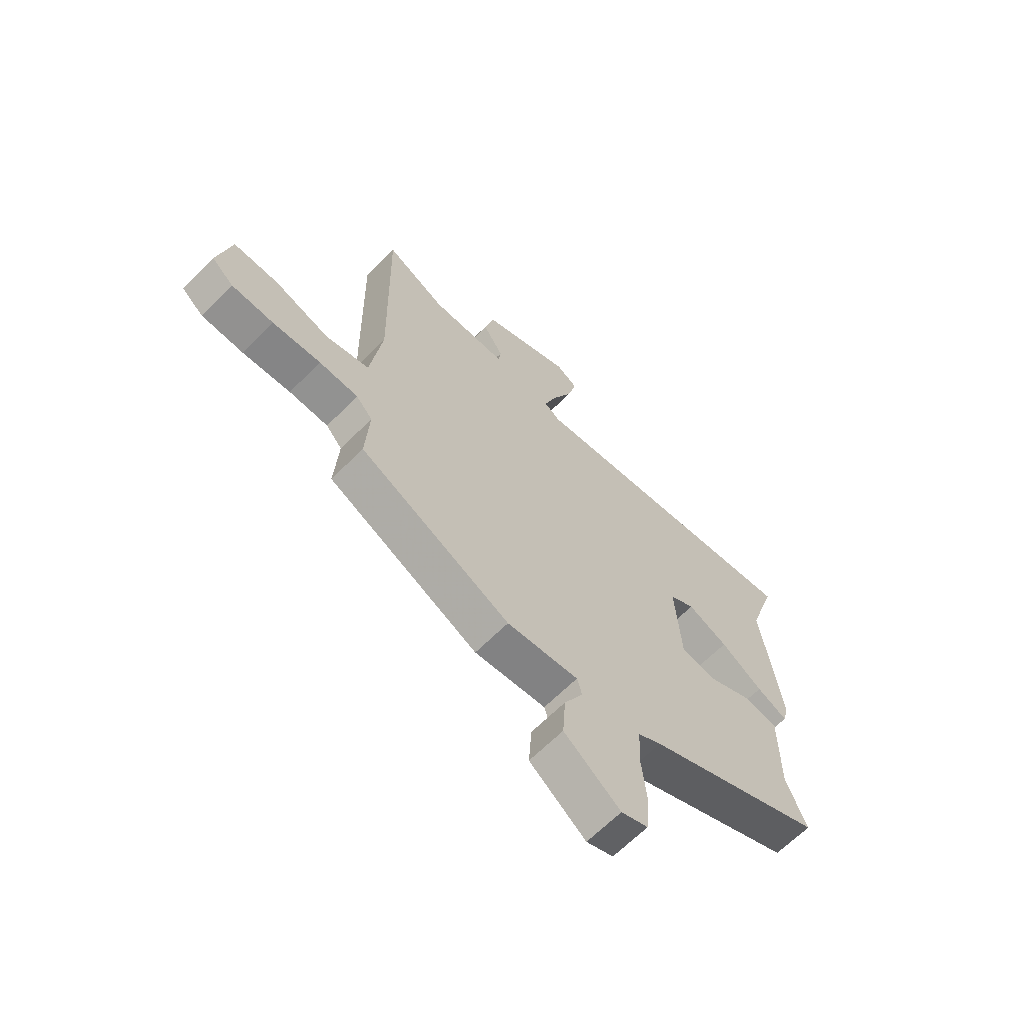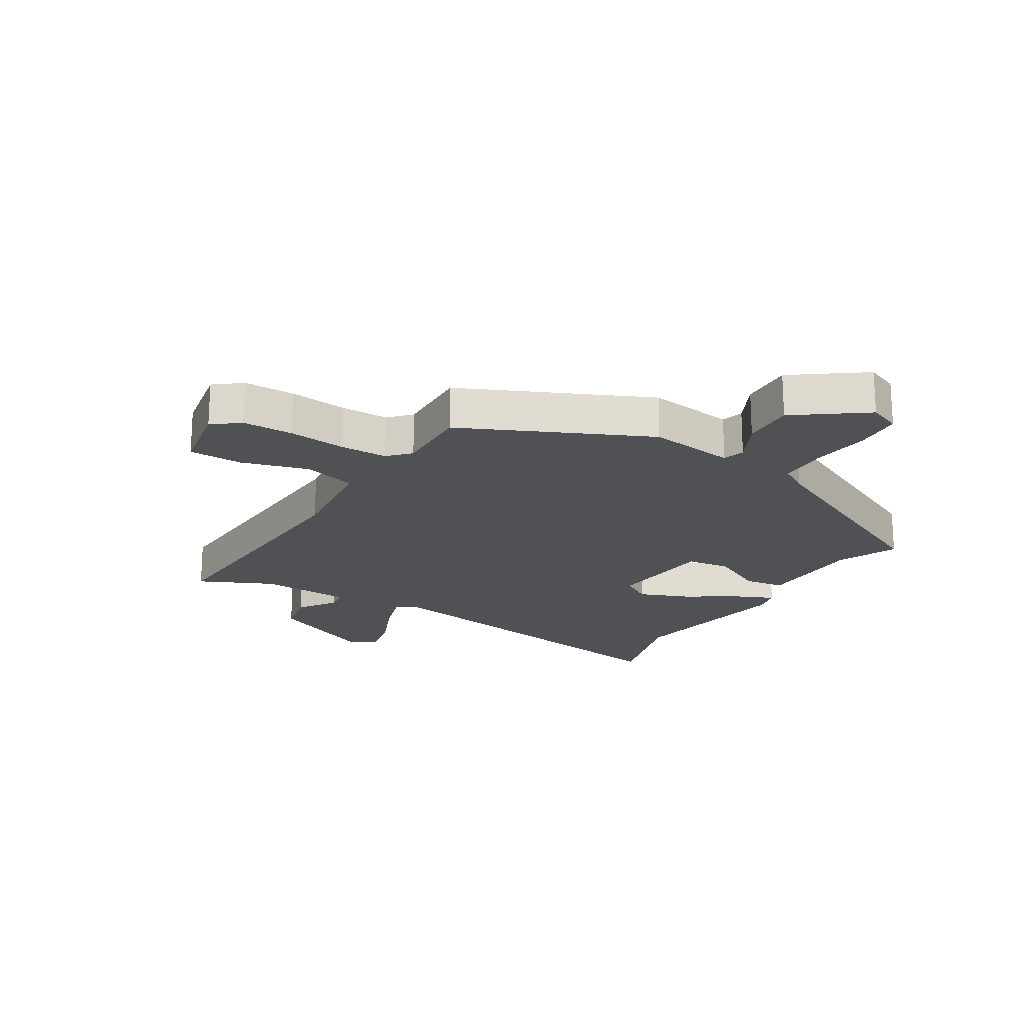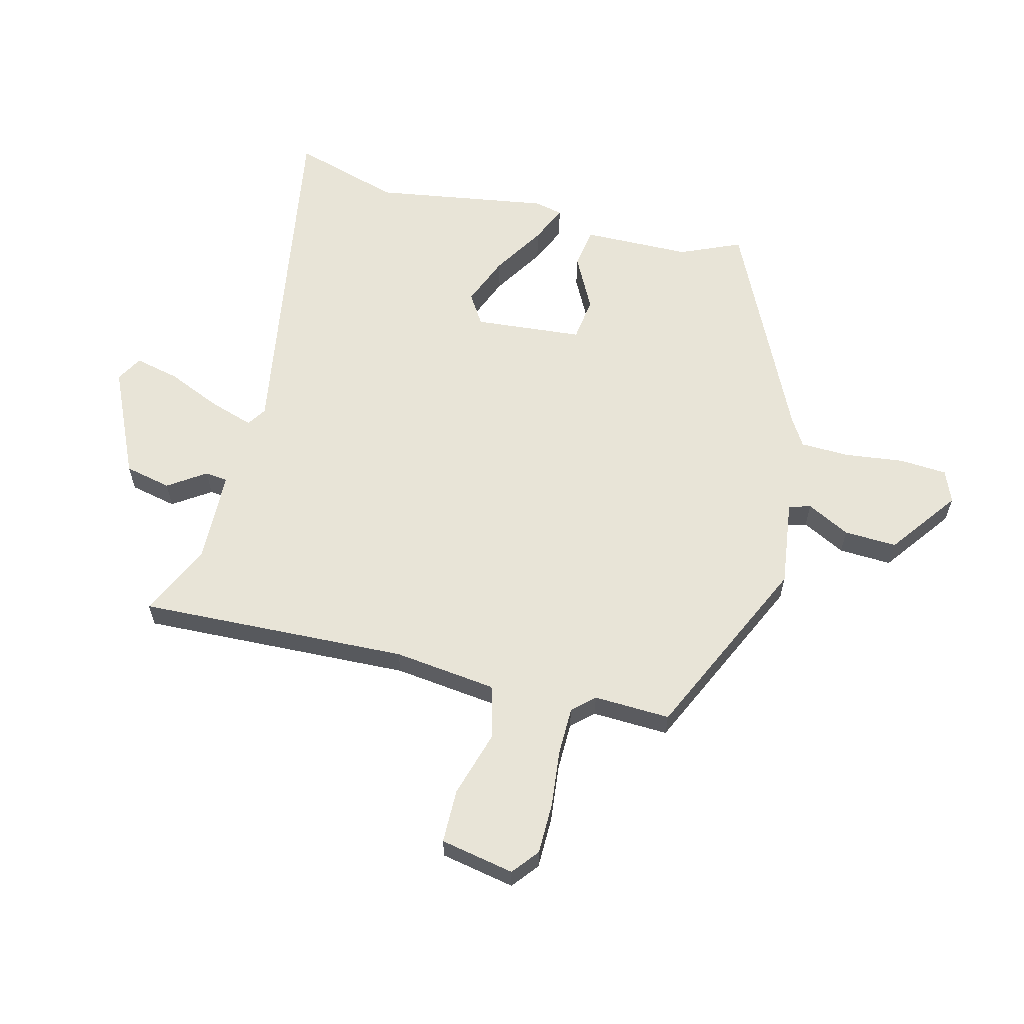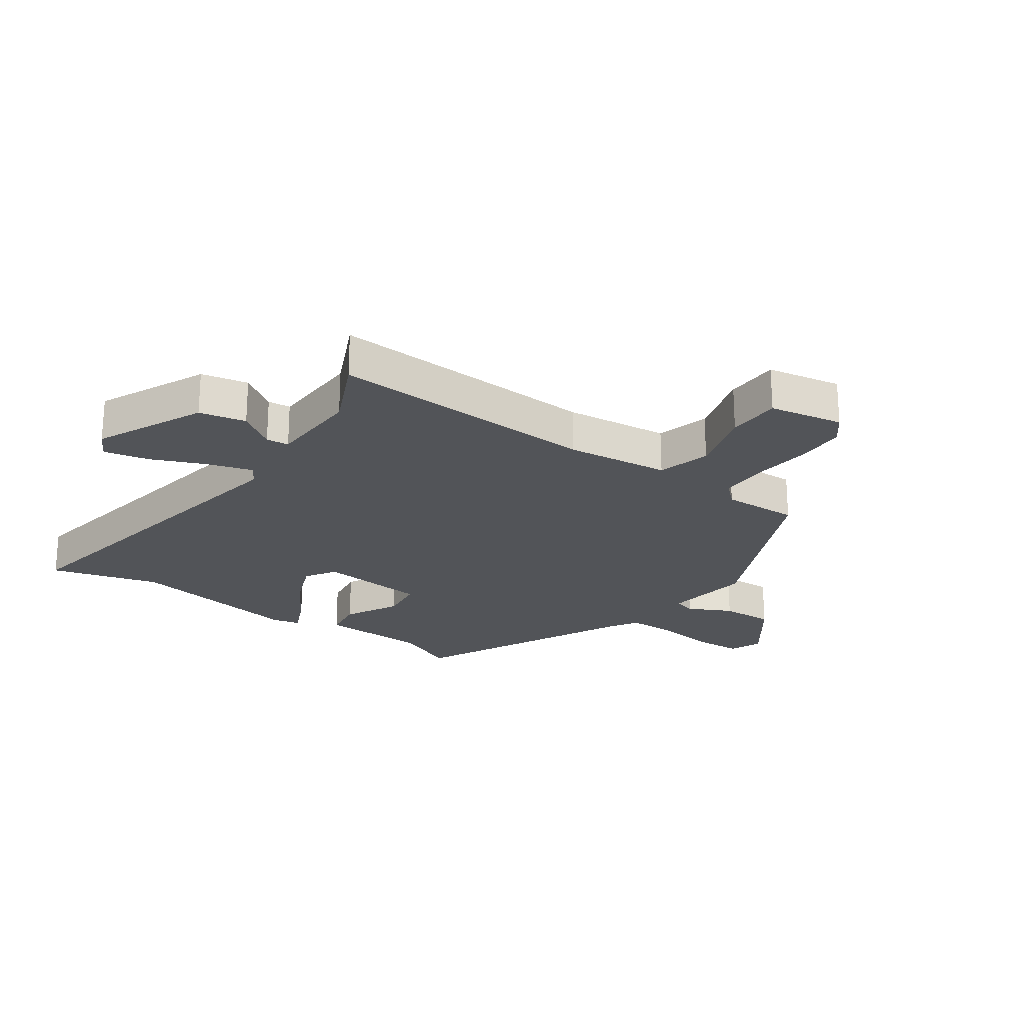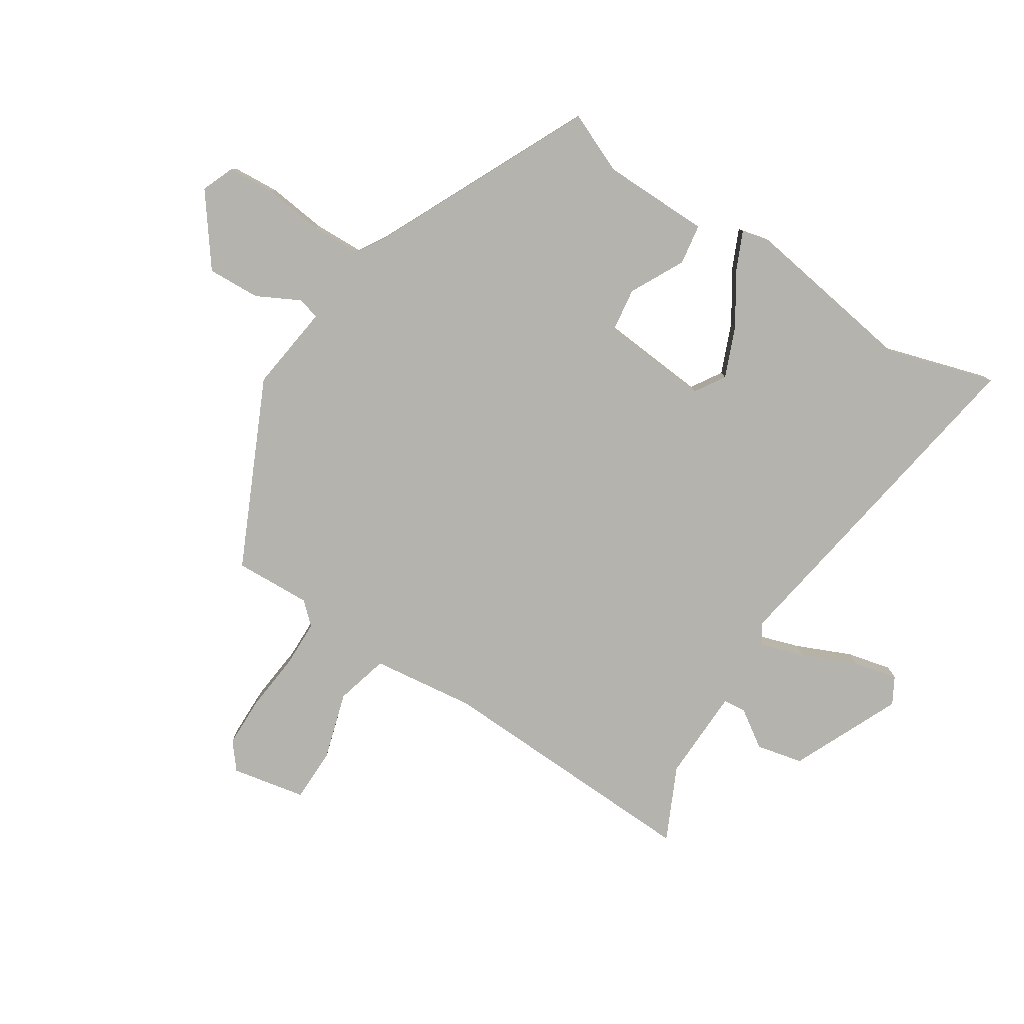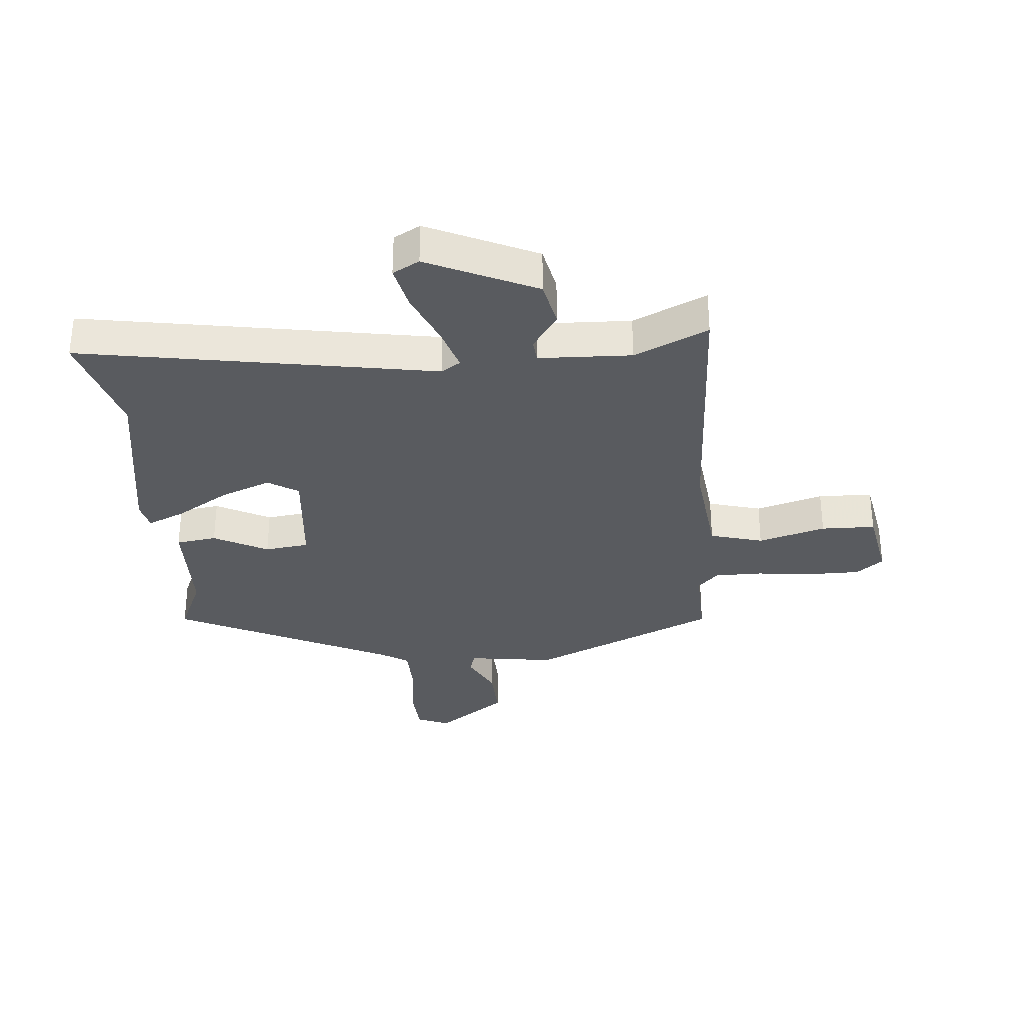
<metadata>
{"format":"obj","ext":"obj","renderer":"f3d","projection":"perspective","resolution":1024,"background":"white","views":[{"elev":-64.9,"azim":135.3,"up":"+Z"},{"elev":-20.2,"azim":147.0,"up":"+Y"},{"elev":61.3,"azim":102.9,"up":"+Y"},{"elev":-23.2,"azim":53.1,"up":"+Y"},{"elev":-79.9,"azim":-123.9,"up":"+Y"},{"elev":-32.2,"azim":3.2,"up":"+Y"}]}
</metadata>
<code>
v -0.465 0.07 0.392
v -0.523 0.07 0.572
v 0.074 0.07 0.488
v 0.106 0.07 0.51
v 0.081 0.07 0.583
v 0.039 0.07 0.674
v 0.02 0.07 0.749
v 0.064 0.07 0.775
v 0.249 0.07 0.696
v 0.268 0.07 0.618
v 0.227 0.07 0.554
v 0.232 0.07 0.516
v 0.388 0.07 0.515
v 0.51 0.07 0.576
v 0.502 0.07 0.121
v 0.527 0.07 -0.052
v 0.617 0.07 -0.074
v 0.729 0.07 -0.038
v 0.82 0.07 -0.037
v 0.847 0.07 -0.161
v 0.803 0.07 -0.198
v 0.717 0.07 -0.201
v 0.619 0.07 -0.193
v 0.539 0.07 -0.196
v 0.506 0.07 -0.233
v 0.514 0.07 -0.362
v 0.205 0.07 -0.514
v 0.058 0.07 -0.498
v 0.048 0.07 -0.535
v 0.087 0.07 -0.607
v 0.093 0.07 -0.696
v -0.022 0.07 -0.785
v -0.077 0.07 -0.764
v -0.084 0.07 -0.684
v -0.074 0.07 -0.584
v -0.078 0.07 -0.501
v -0.126 0.07 -0.473
v -0.496 0.07 -0.306
v -0.454 0.07 -0.203
v -0.455 0.07 -0.021
v -0.387 0.07 -0.009
v -0.295 0.07 -0.054
v -0.221 0.07 -0.042
v -0.209 0.07 0.141
v -0.261 0.07 0.172
v -0.344 0.07 0.136
v -0.43 0.07 0.079
v -0.493 0.07 0.049
v -0.505 0.07 0.096
v -0.465 0 0.392
v -0.523 0 0.572
v 0.074 0 0.488
v 0.106 0 0.51
v 0.081 0 0.583
v 0.039 0 0.674
v 0.02 0 0.749
v 0.064 0 0.775
v 0.249 0 0.696
v 0.268 0 0.618
v 0.227 0 0.554
v 0.232 0 0.516
v 0.388 0 0.515
v 0.51 0 0.576
v 0.502 0 0.121
v 0.527 0 -0.052
v 0.617 0 -0.074
v 0.729 0 -0.038
v 0.82 0 -0.037
v 0.847 0 -0.161
v 0.803 0 -0.198
v 0.717 0 -0.201
v 0.619 0 -0.193
v 0.539 0 -0.196
v 0.506 0 -0.233
v 0.514 0 -0.362
v 0.205 0 -0.514
v 0.058 0 -0.498
v 0.048 0 -0.535
v 0.087 0 -0.607
v 0.093 0 -0.696
v -0.022 0 -0.785
v -0.077 0 -0.764
v -0.084 0 -0.684
v -0.074 0 -0.584
v -0.078 0 -0.501
v -0.126 0 -0.473
v -0.496 0 -0.306
v -0.454 0 -0.203
v -0.455 0 -0.021
v -0.387 0 -0.009
v -0.295 0 -0.054
v -0.221 0 -0.042
v -0.209 0 0.141
v -0.261 0 0.172
v -0.344 0 0.136
v -0.43 0 0.079
v -0.493 0 0.049
v -0.505 0 0.096
f 46 47 48 49
f 45 46 49 1
f 44 45 1 2
f 39 40 41 42
f 37 38 39 42
f 36 37 42 43
f 32 33 34 35
f 32 35 36
f 29 30 31 32
f 28 29 32 36
f 25 26 27 28
f 24 25 28 36
f 20 21 22 23
f 20 23 24
f 17 18 19 20
f 16 17 20 24
f 15 16 24 36
f 13 14 15 36
f 8 9 10 11
f 8 11 12
f 5 6 7 8
f 4 5 8 12
f 3 4 12 13
f 44 2 3
f 36 43 44
f 3 13 36 44
f 98 97 96 95
f 50 98 95 94
f 51 50 94 93
f 91 90 89 88
f 91 88 87 86
f 92 91 86 85
f 84 83 82 81
f 85 84 81
f 81 80 79 78
f 85 81 78 77
f 77 76 75 74
f 85 77 74 73
f 72 71 70 69
f 73 72 69
f 69 68 67 66
f 73 69 66 65
f 85 73 65 64
f 85 64 63 62
f 60 59 58 57
f 61 60 57
f 57 56 55 54
f 61 57 54 53
f 62 61 53 52
f 52 51 93
f 93 92 85
f 93 85 62 52
f 1 50 51 2
f 2 51 52 3
f 3 52 53 4
f 4 53 54 5
f 5 54 55 6
f 6 55 56 7
f 7 56 57 8
f 8 57 58 9
f 9 58 59 10
f 10 59 60 11
f 11 60 61 12
f 12 61 62 13
f 13 62 63 14
f 14 63 64 15
f 15 64 65 16
f 16 65 66 17
f 17 66 67 18
f 18 67 68 19
f 19 68 69 20
f 20 69 70 21
f 21 70 71 22
f 22 71 72 23
f 23 72 73 24
f 24 73 74 25
f 25 74 75 26
f 26 75 76 27
f 27 76 77 28
f 28 77 78 29
f 29 78 79 30
f 30 79 80 31
f 31 80 81 32
f 32 81 82 33
f 33 82 83 34
f 34 83 84 35
f 35 84 85 36
f 36 85 86 37
f 37 86 87 38
f 38 87 88 39
f 39 88 89 40
f 40 89 90 41
f 41 90 91 42
f 42 91 92 43
f 43 92 93 44
f 44 93 94 45
f 45 94 95 46
f 46 95 96 47
f 47 96 97 48
f 48 97 98 49
f 49 98 50 1

</code>
